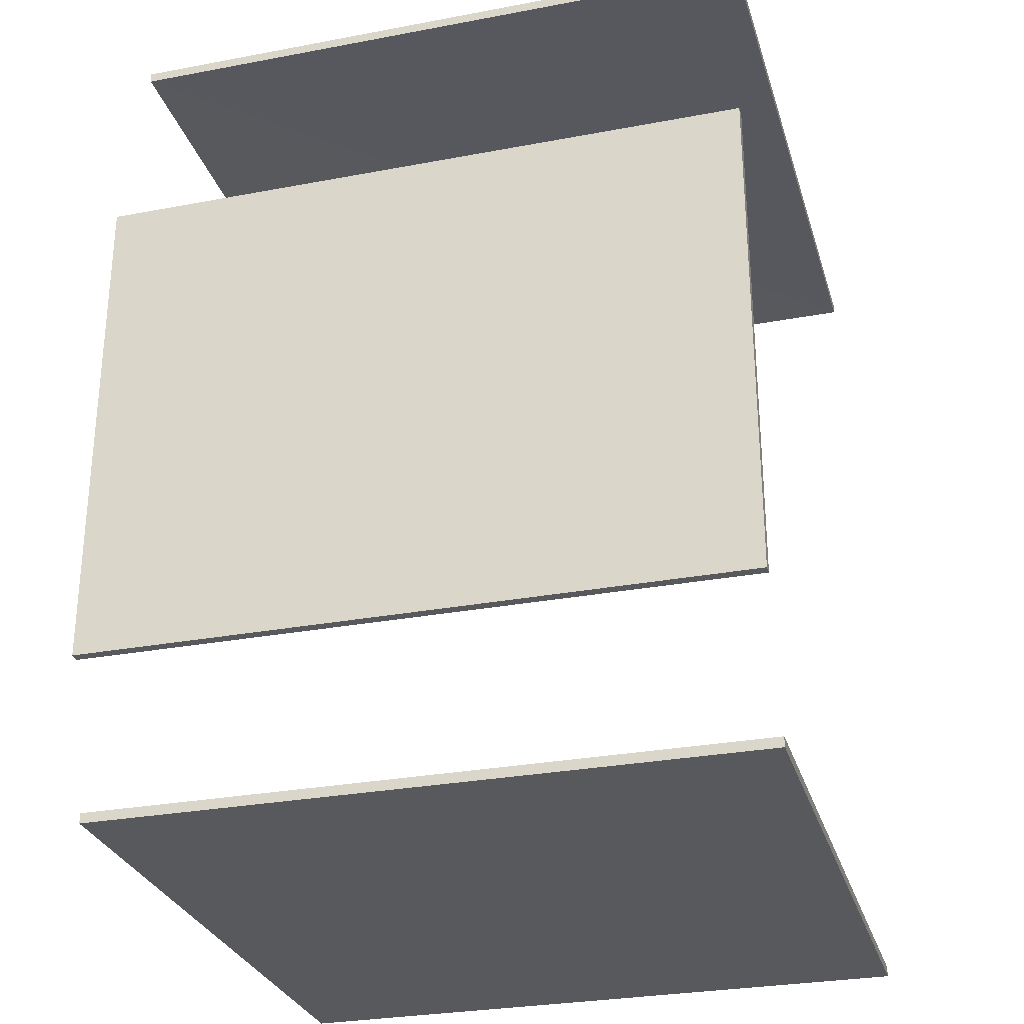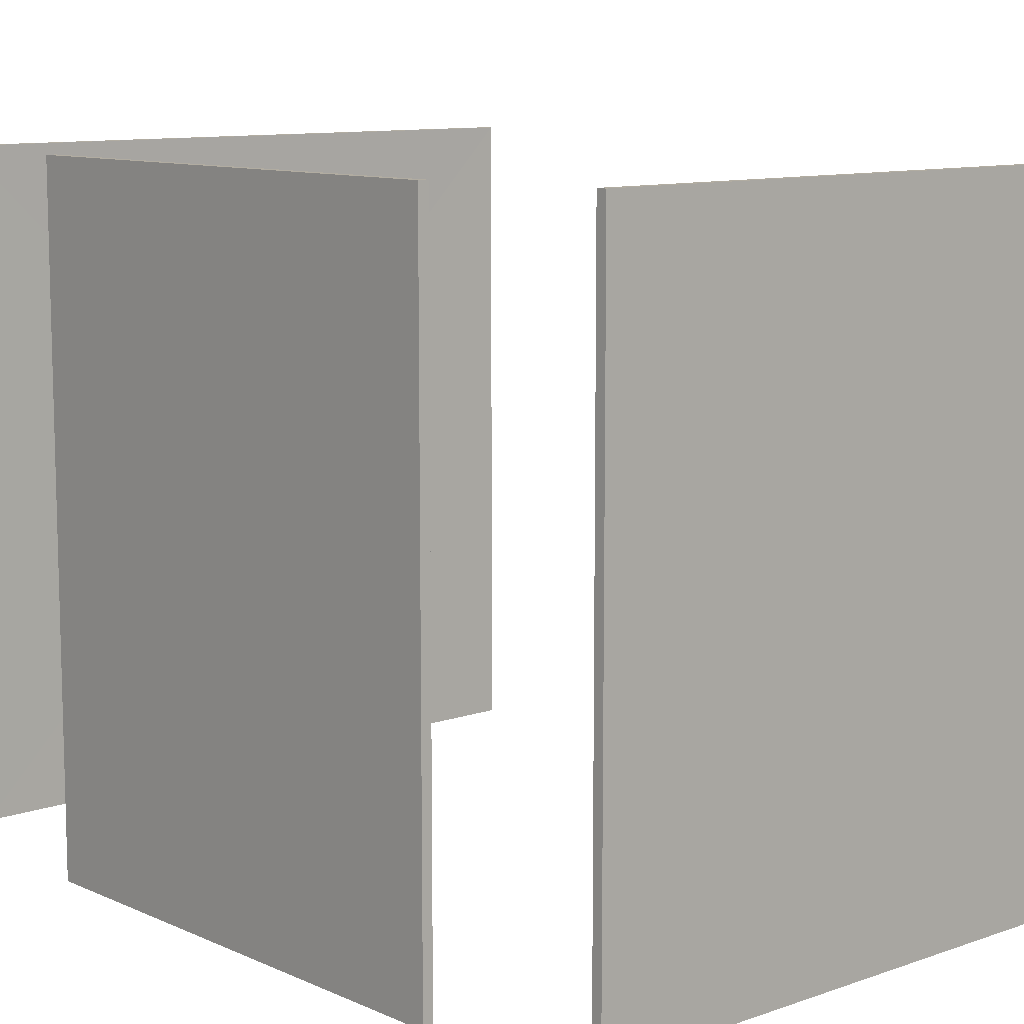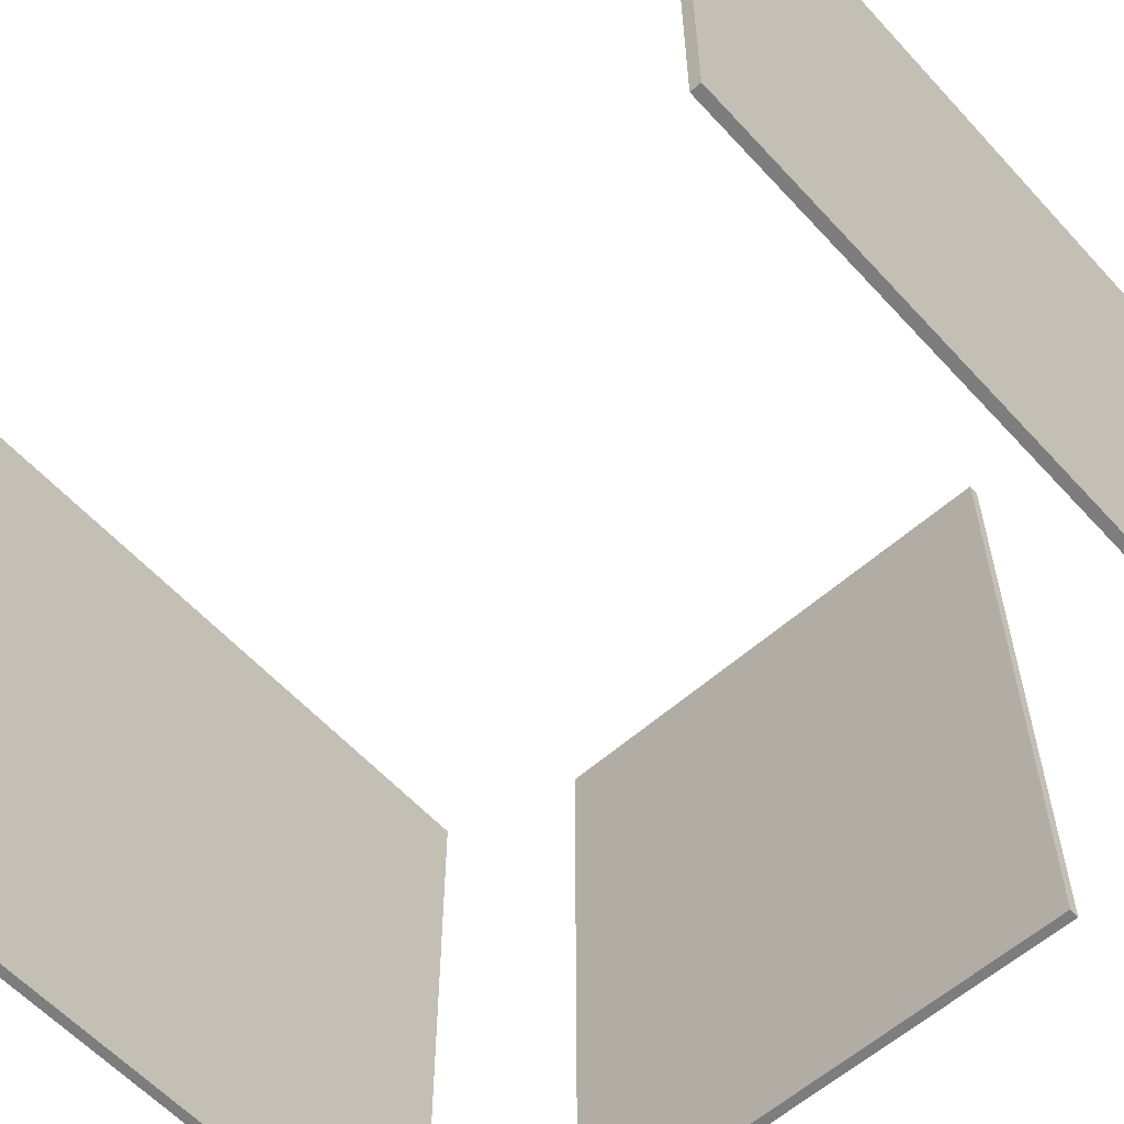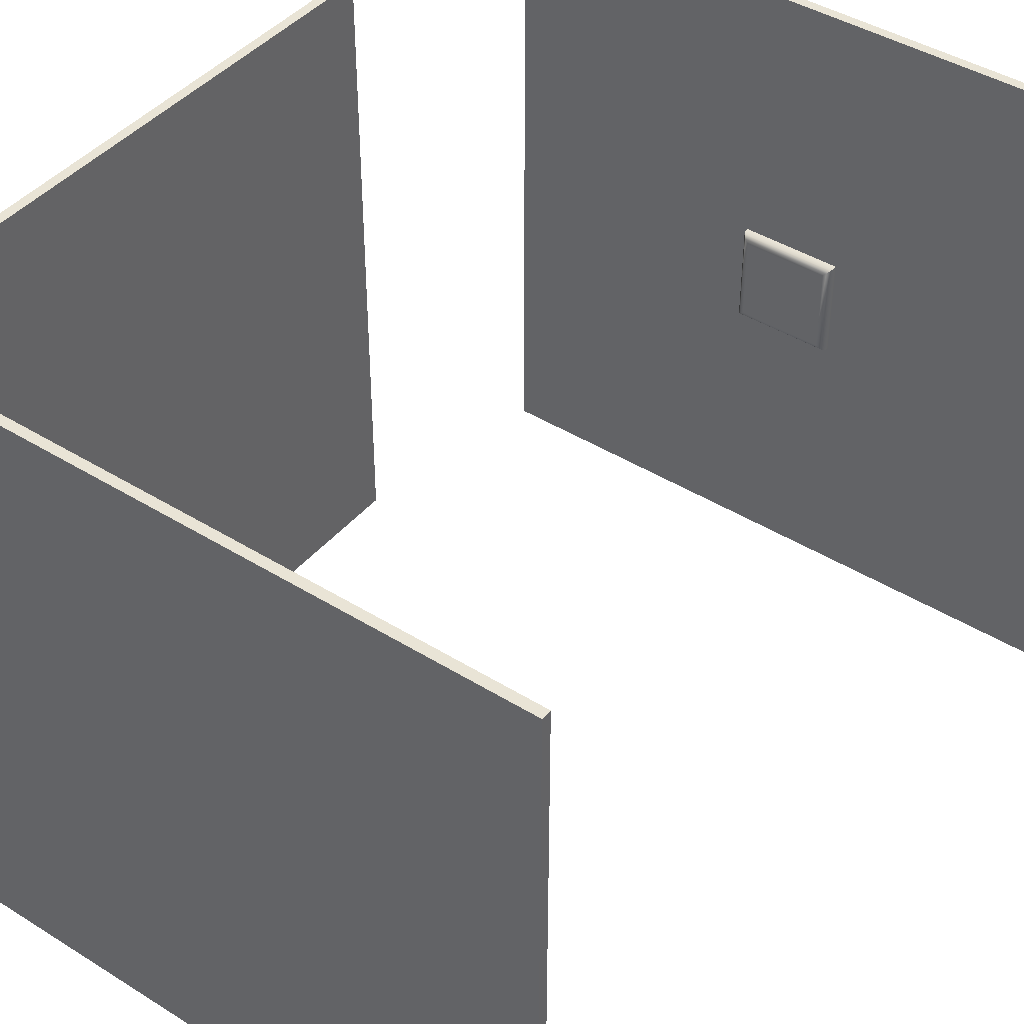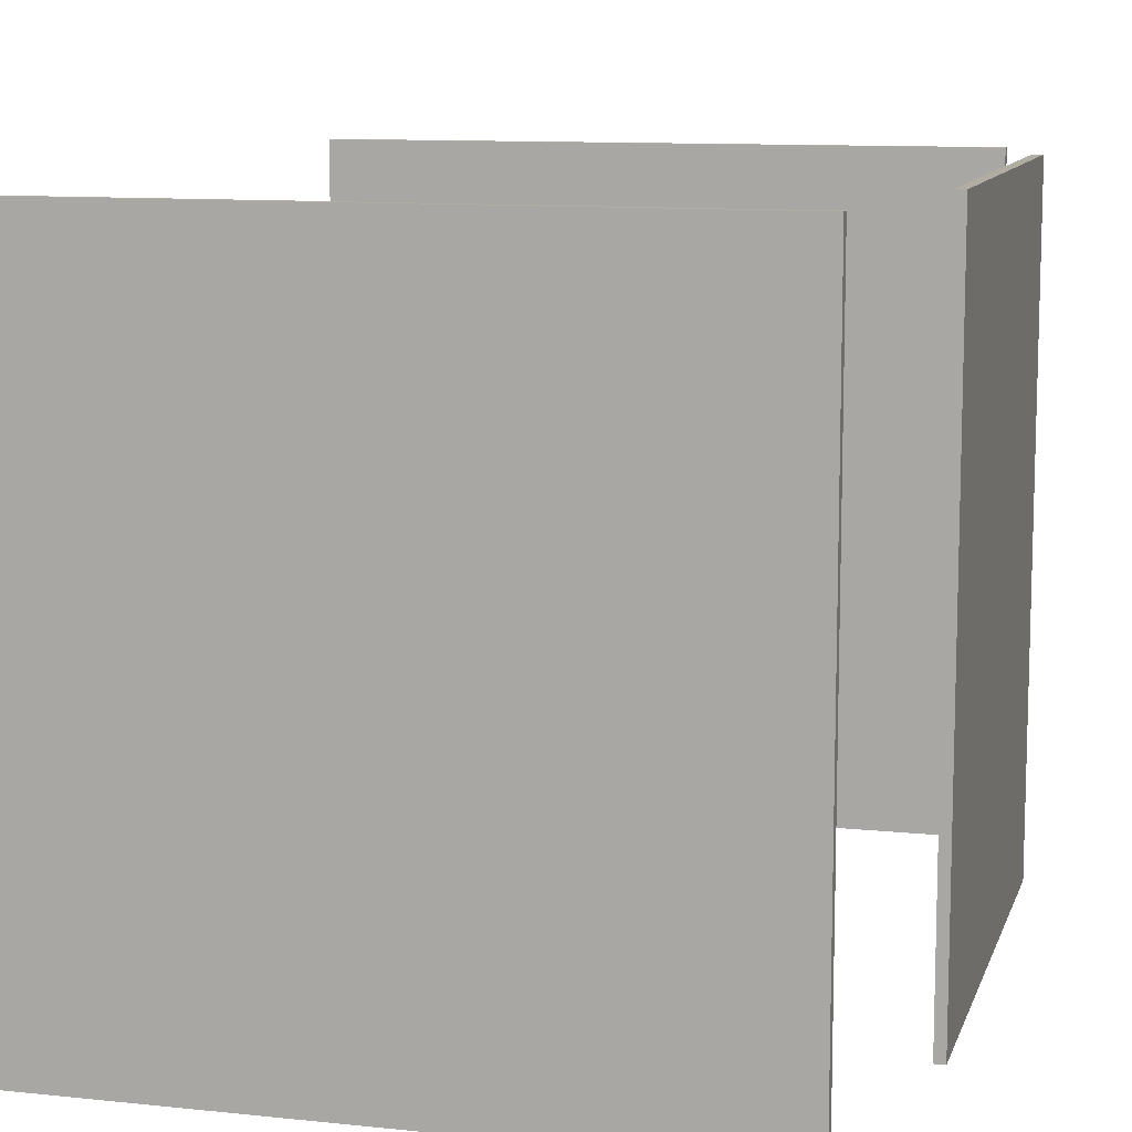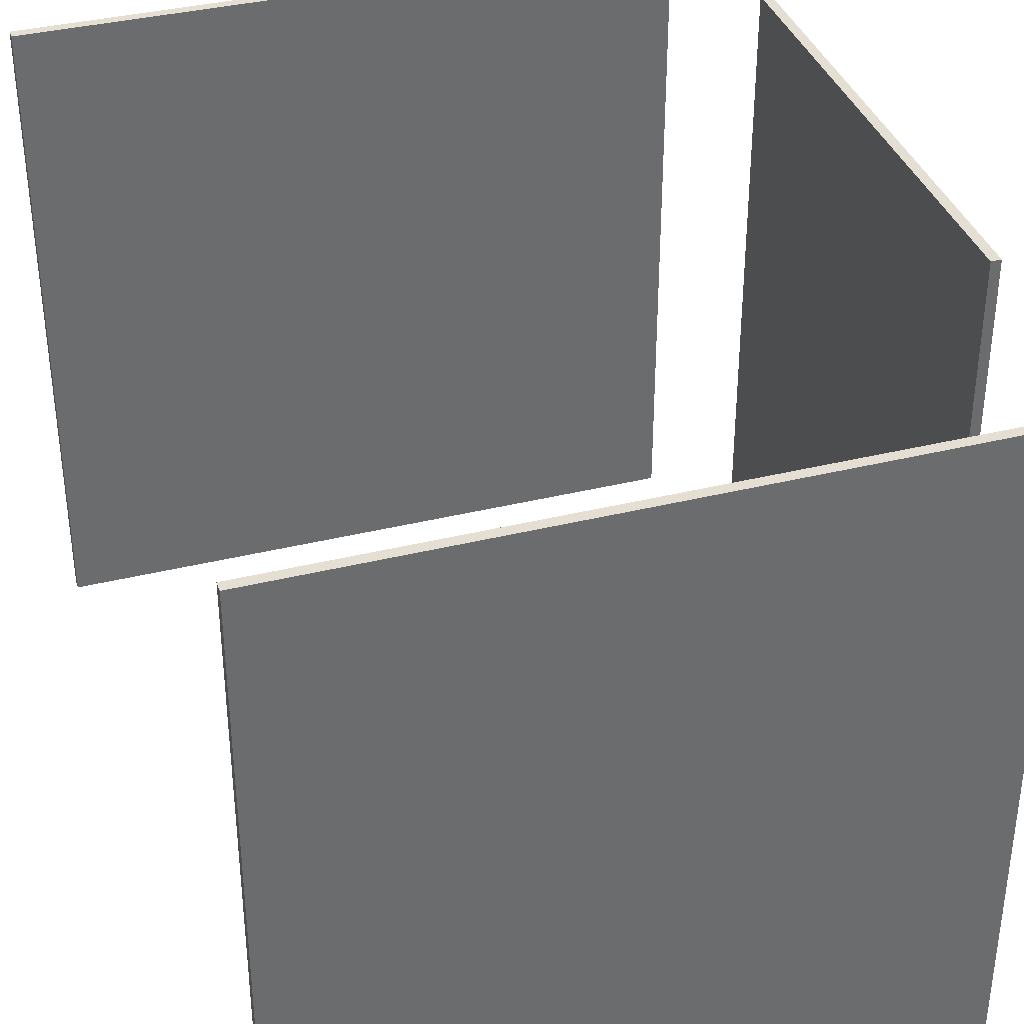
<metadata>
{"format":"obj","ext":"obj","renderer":"f3d","projection":"perspective","resolution":1024,"background":"white","views":[{"elev":-29.0,"azim":-74.3,"up":"+Y"},{"elev":10.2,"azim":-41.7,"up":"+Z"},{"elev":-59.2,"azim":132.1,"up":"+Z"},{"elev":42.7,"azim":36.6,"up":"+Z"},{"elev":10.6,"azim":-165.1,"up":"+Z"},{"elev":36.9,"azim":162.3,"up":"+Z"}]}
</metadata>
<code>
g default
v -0.5 1.414 0.5222
v 0.5 1.414 0.5222
v -0.5 1.414 -0.4778
v 0.5 1.414 -0.4778
v -0.5 1.429 0.5222
v 0.5 1.429 0.5222
v 0.5 1.429 -0.4778
v -0.5 1.429 -0.4778
v -0.5 1.429 0.5222
v 0.5 1.429 0.5222
v 0.5 1.429 -0.4778
v -0.5 1.429 -0.4778
v -0.07893 1.415 0.1011
v -0.07893 1.415 -0.05675
v 0.07893 1.415 -0.05675
v 0.07893 1.415 0.1011
v -0.07893 1.412 0.1011
v -0.07709 1.405 0.09927
v -0.07207 1.4 0.09425
v -0.06521 1.398 0.08739
v -0.06521 1.398 -0.04303
v -0.07207 1.4 -0.04989
v -0.07709 1.405 -0.05491
v -0.07893 1.412 -0.05675
v 0.06521 1.398 -0.04303
v 0.07207 1.4 -0.04989
v 0.07709 1.405 -0.05491
v 0.07893 1.412 -0.05675
v 0.06521 1.398 0.08739
v 0.07207 1.4 0.09425
v 0.07709 1.405 0.09927
v 0.07893 1.412 0.1011
g pPlane4
f 9 10 11 12
f 1 2 6 5
f 2 4 7 6
f 4 3 8 7
f 3 1 5 8
f 5 6 10 9
f 6 7 11 10
f 7 8 12 11
f 8 5 9 12
f 1 3 14 13
f 3 4 15 14
f 4 2 16 15
f 2 1 13 16
f 20 19 22 21
f 19 18 23 22
f 18 17 24 23
f 20 21 25 29
f 13 14 24 17
f 14 15 28 24
f 15 16 32 28
f 16 13 17 32
f 23 24 28 27
f 21 22 26 25
f 22 23 27 26
f 27 28 32 31
f 25 26 30 29
f 26 27 31 30
f 17 18 31 32
f 18 19 30 31
f 19 20 29 30
g default
v -0.5757 0.3124 0.5243
v -0.5757 0.3124 -0.4757
v -0.5757 1.08 0.5243
v -0.5757 1.08 -0.4757
v -0.5603 0.3124 0.5243
v -0.5603 0.3124 -0.4757
v -0.5603 1.08 -0.4757
v -0.5603 1.08 0.5243
v -0.5603 0.3124 0.5243
v -0.5603 0.3124 -0.4757
v -0.5603 1.08 -0.4757
v -0.5603 1.08 0.5243
g pPlane5
f 41 42 43 44
f 33 35 36 34
f 33 34 38 37
f 34 36 39 38
f 36 35 40 39
f 35 33 37 40
f 37 38 42 41
f 38 39 43 42
f 39 40 44 43
f 40 37 41 44
g default
v -0.5 0.08658 0.5222
v 0.5 0.08658 0.5222
v -0.5 0.08658 -0.4778
v 0.5 0.08658 -0.4778
v -0.5 0.102 0.5222
v 0.5 0.102 0.5222
v 0.5 0.102 -0.4778
v -0.5 0.102 -0.4778
v -0.5 0.102 0.5222
v 0.5 0.102 0.5222
v 0.5 0.102 -0.4778
v -0.5 0.102 -0.4778
g pPlane1
f 53 54 55 56
f 45 47 48 46
f 45 46 50 49
f 46 48 51 50
f 48 47 52 51
f 47 45 49 52
f 49 50 54 53
f 50 51 55 54
f 51 52 56 55
f 52 49 53 56

</code>
